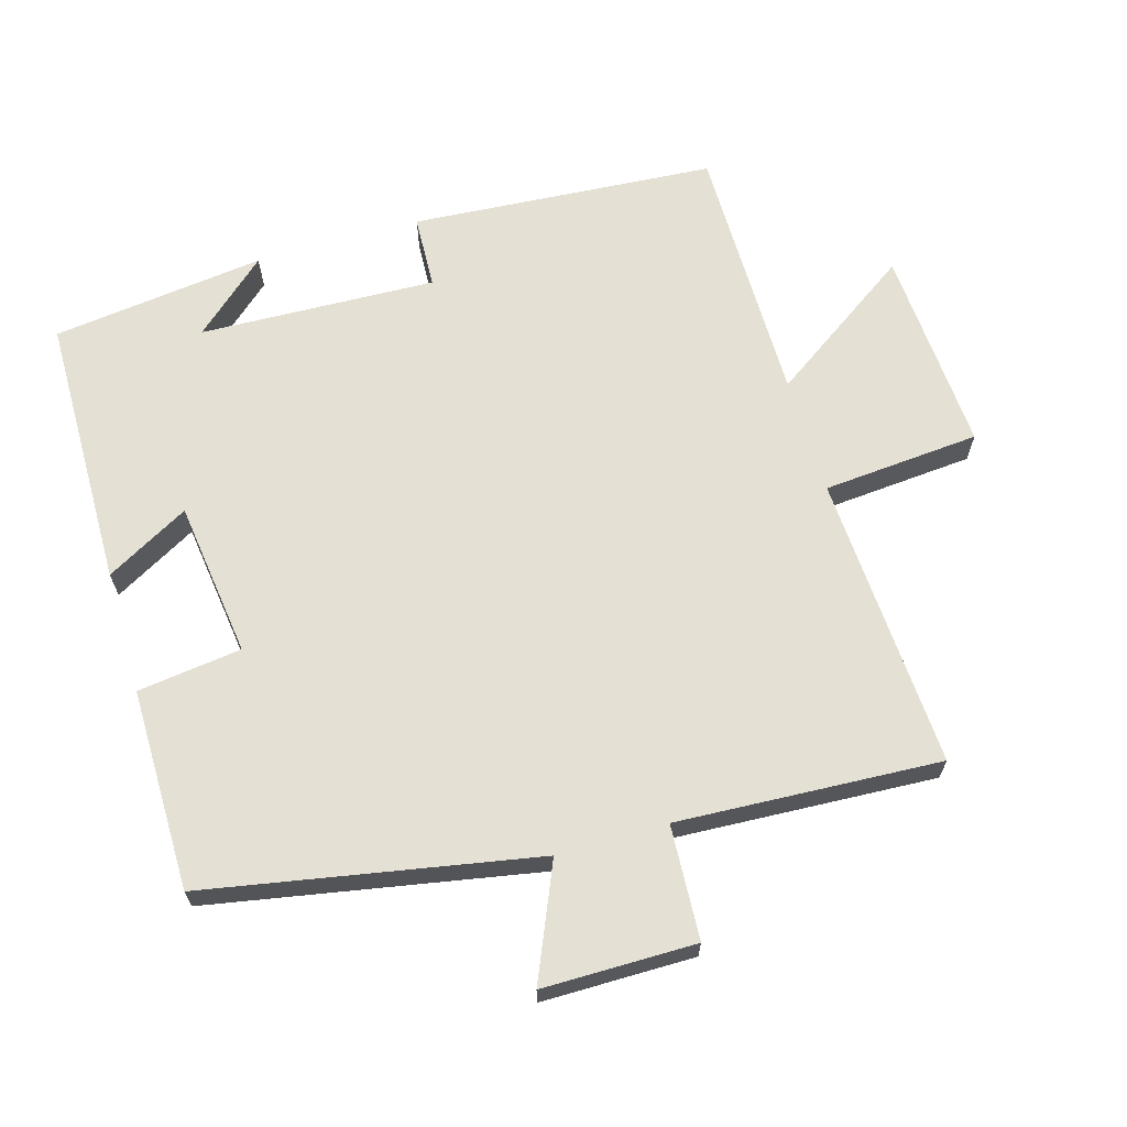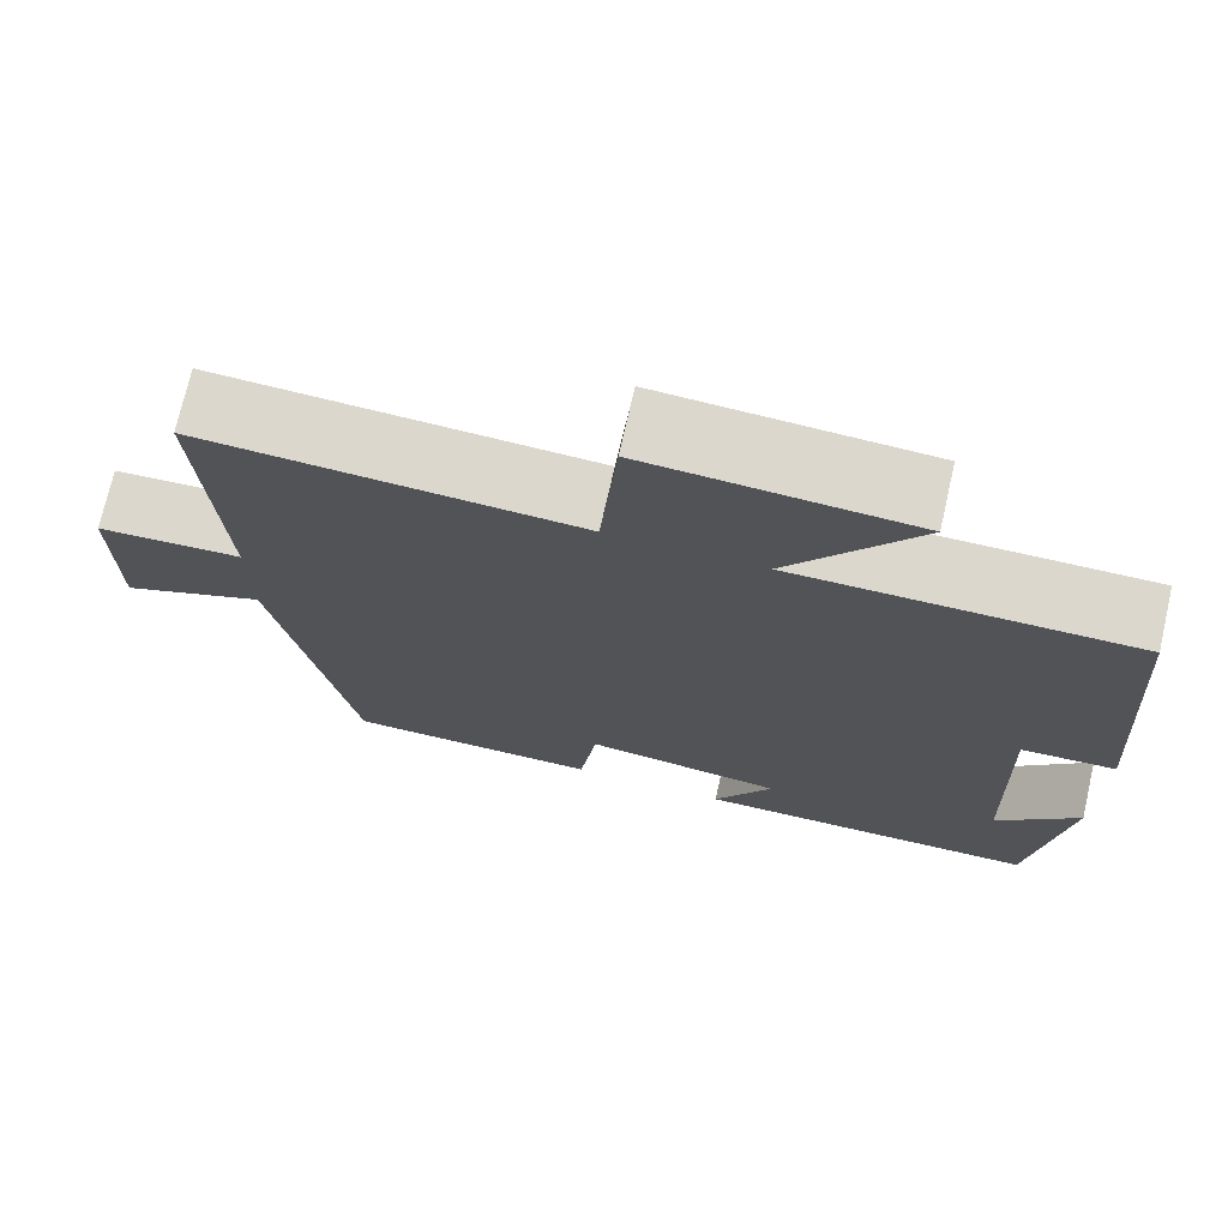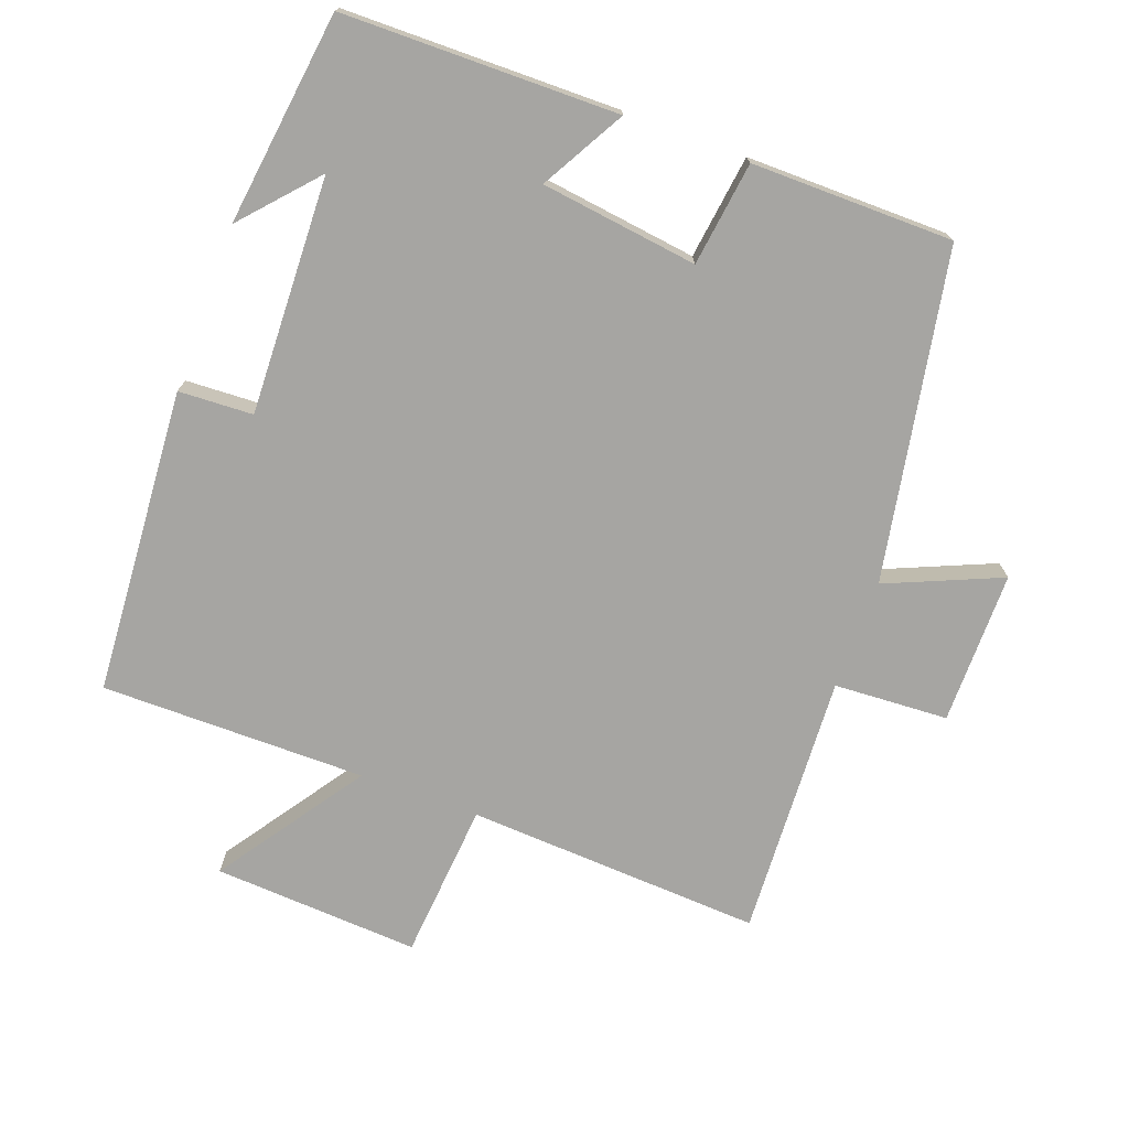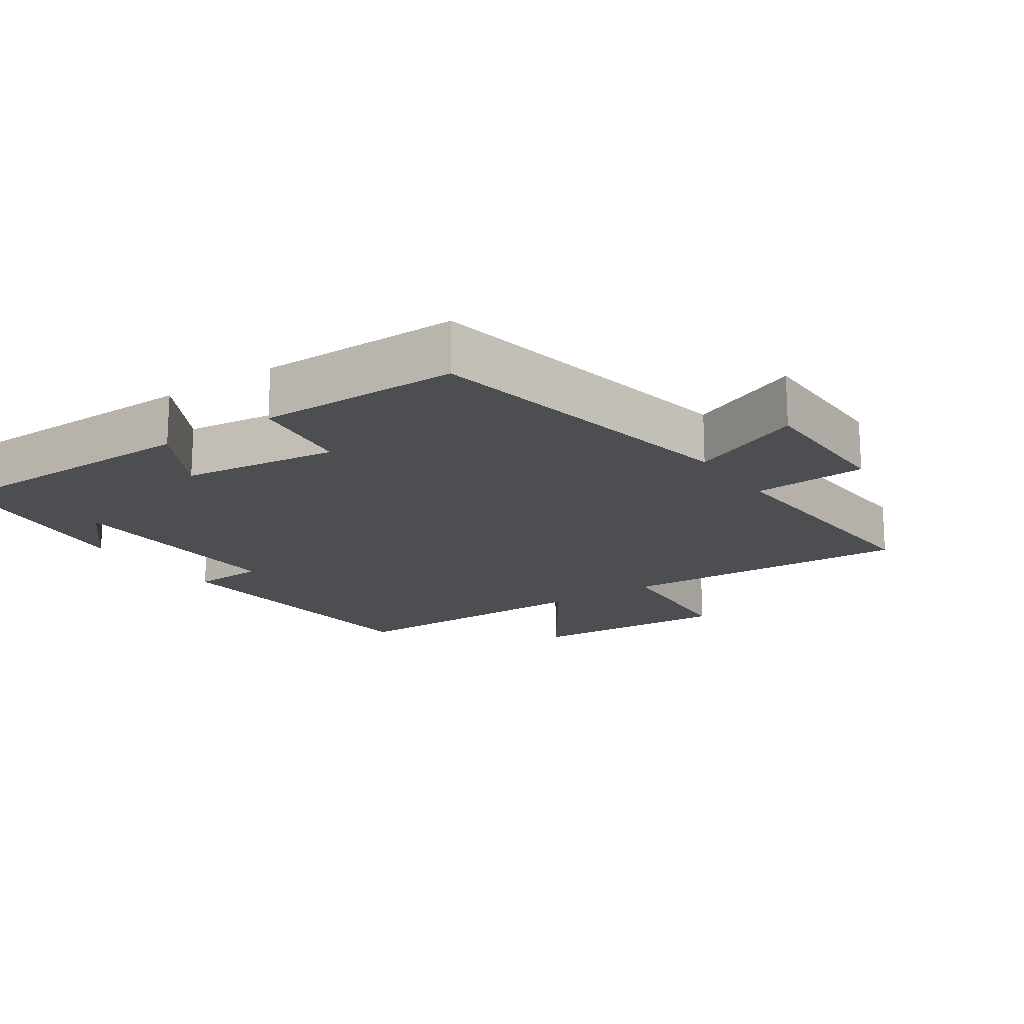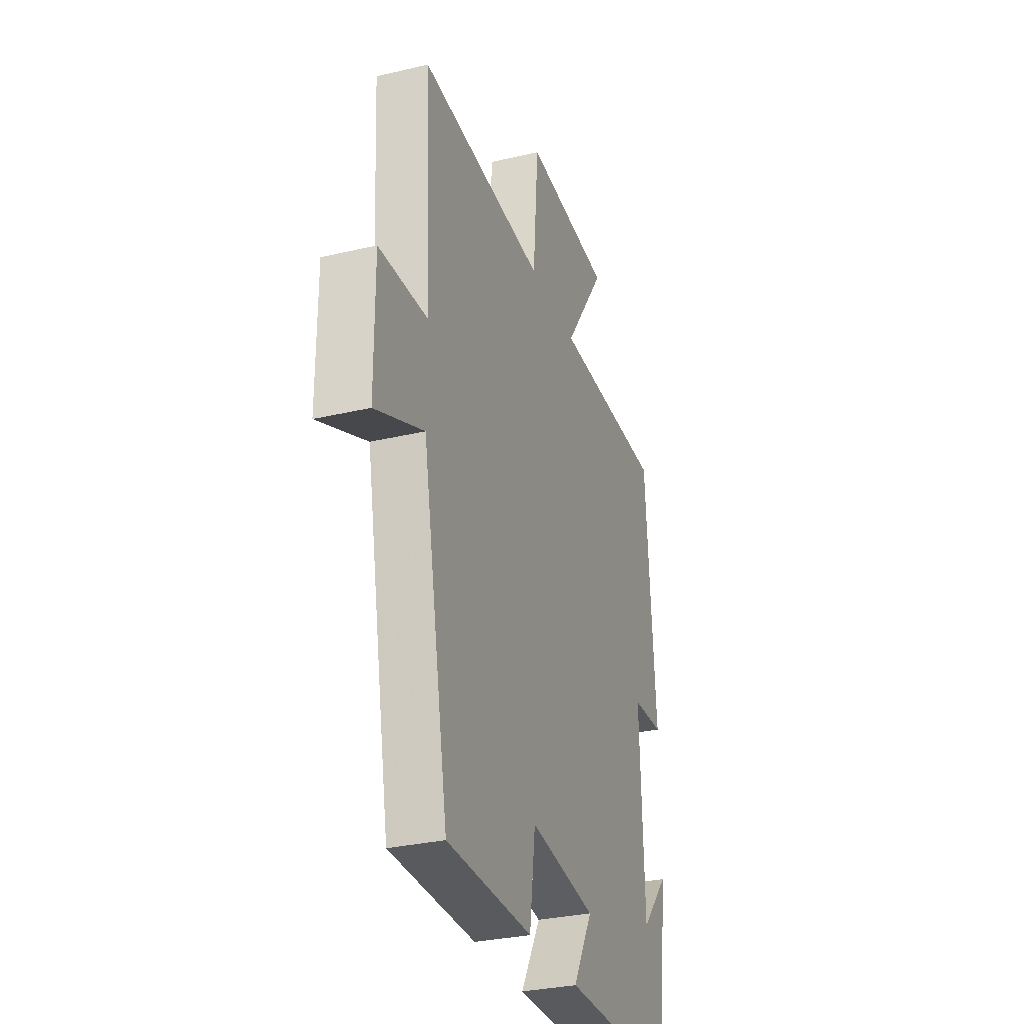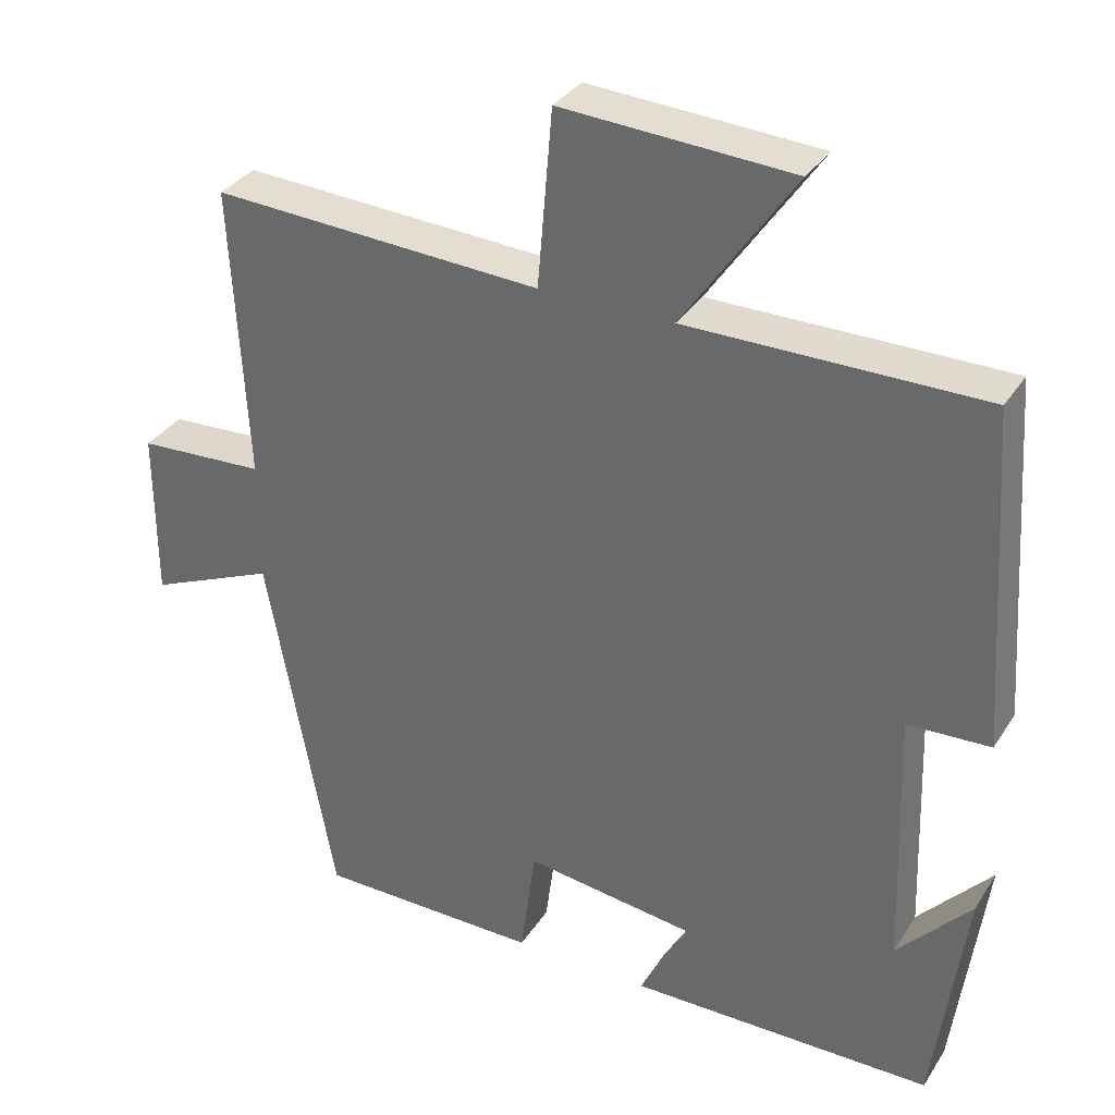
<metadata>
{"format":"obj","ext":"obj","renderer":"f3d","projection":"perspective","resolution":1024,"background":"white","views":[{"elev":65.7,"azim":-106.2,"up":"+Y"},{"elev":73.1,"azim":12.8,"up":"+Z"},{"elev":-73.6,"azim":159.8,"up":"+Y"},{"elev":-17.2,"azim":-145.5,"up":"+Y"},{"elev":-31.0,"azim":-71.3,"up":"+Z"},{"elev":33.6,"azim":28.0,"up":"+Z"}]}
</metadata>
<code>
v -0.52 0.07 0.523
v -0.09 0.07 0.5
v -0.071 0.07 0.729
v 0.229 0.07 0.711
v 0.084 0.07 0.5
v 0.469 0.07 0.5
v 0.5 0.07 0.056
v 0.392 0.07 0.051
v 0.404 0.07 -0.293
v 0.5 0.07 -0.186
v 0.46 0.07 -0.496
v 0.061 0.07 -0.5
v 0.129 0.07 -0.379
v -0.099 0.07 -0.349
v -0.119 0.07 -0.5
v -0.412 0.07 -0.498
v -0.5 0.07 -0.02
v -0.666 0.07 -0.091
v -0.666 0.07 0.131
v -0.5 0.07 0.14
v -0.52 0 0.523
v -0.09 0 0.5
v -0.071 0 0.729
v 0.229 0 0.711
v 0.084 0 0.5
v 0.469 0 0.5
v 0.5 0 0.056
v 0.392 0 0.051
v 0.404 0 -0.293
v 0.5 0 -0.186
v 0.46 0 -0.496
v 0.061 0 -0.5
v 0.129 0 -0.379
v -0.099 0 -0.349
v -0.119 0 -0.5
v -0.412 0 -0.498
v -0.5 0 -0.02
v -0.666 0 -0.091
v -0.666 0 0.131
v -0.5 0 0.14
f 17 18 19 20
f 15 16 17 20
f 14 15 20 1
f 13 14 1 2
f 11 12 13
f 9 10 11
f 9 11 13 2
f 5 6 7 8
f 5 8 9 2
f 2 3 4 5
f 40 39 38 37
f 40 37 36 35
f 21 40 35 34
f 22 21 34 33
f 33 32 31
f 31 30 29
f 22 33 31 29
f 28 27 26 25
f 22 29 28 25
f 25 24 23 22
f 1 21 22 2
f 2 22 23 3
f 3 23 24 4
f 4 24 25 5
f 5 25 26 6
f 6 26 27 7
f 7 27 28 8
f 8 28 29 9
f 9 29 30 10
f 10 30 31 11
f 11 31 32 12
f 12 32 33 13
f 13 33 34 14
f 14 34 35 15
f 15 35 36 16
f 16 36 37 17
f 17 37 38 18
f 18 38 39 19
f 19 39 40 20
f 20 40 21 1

</code>
